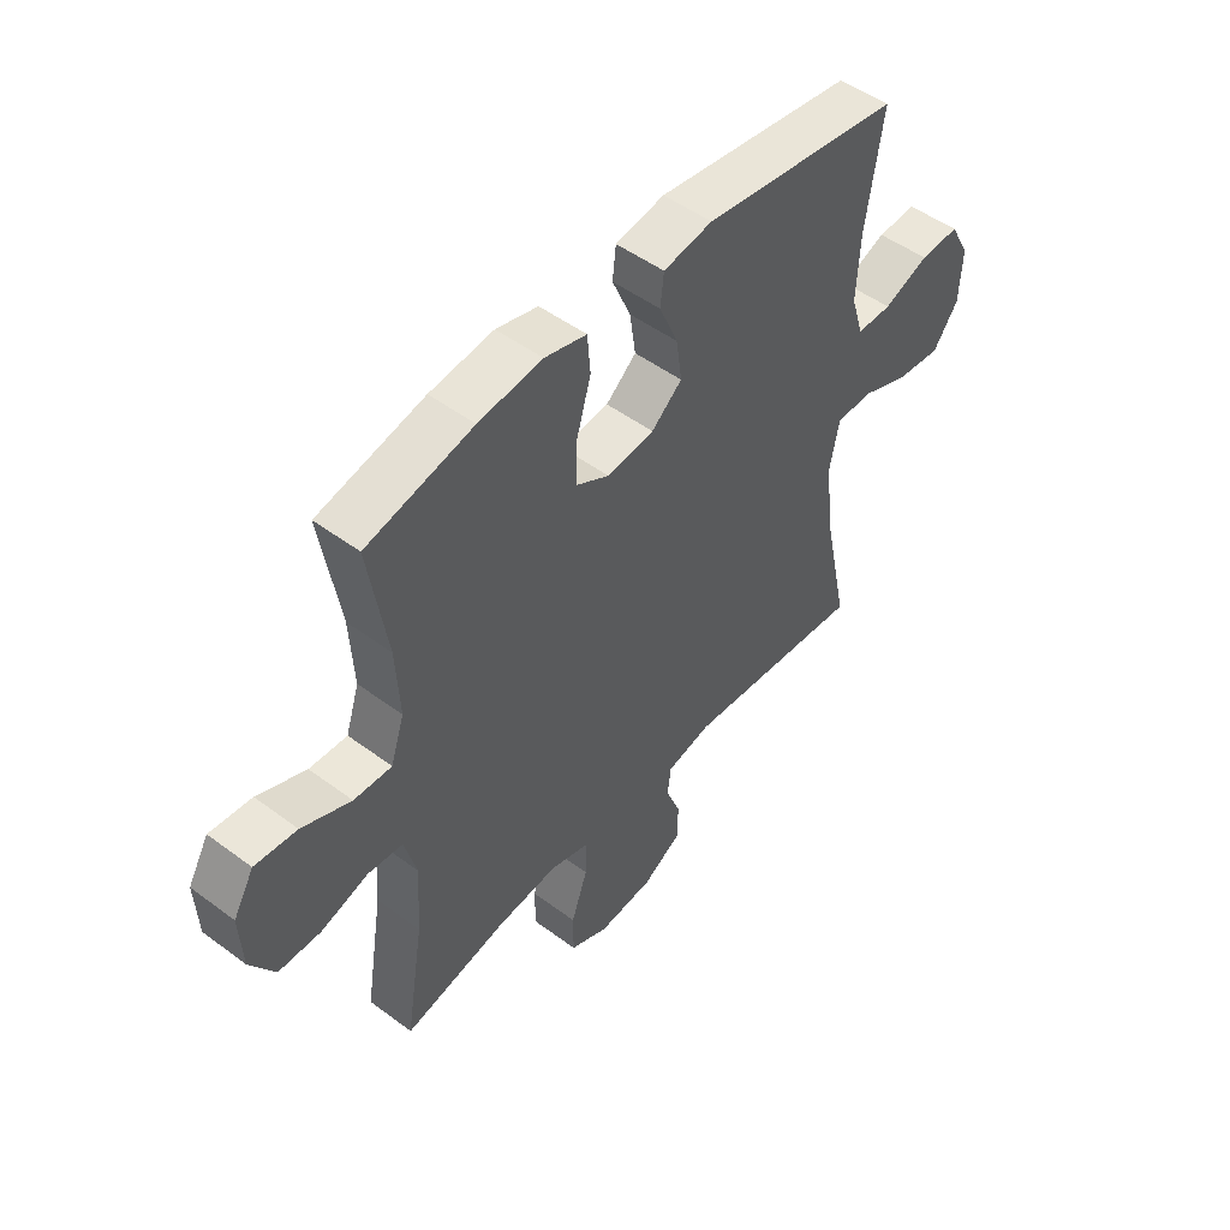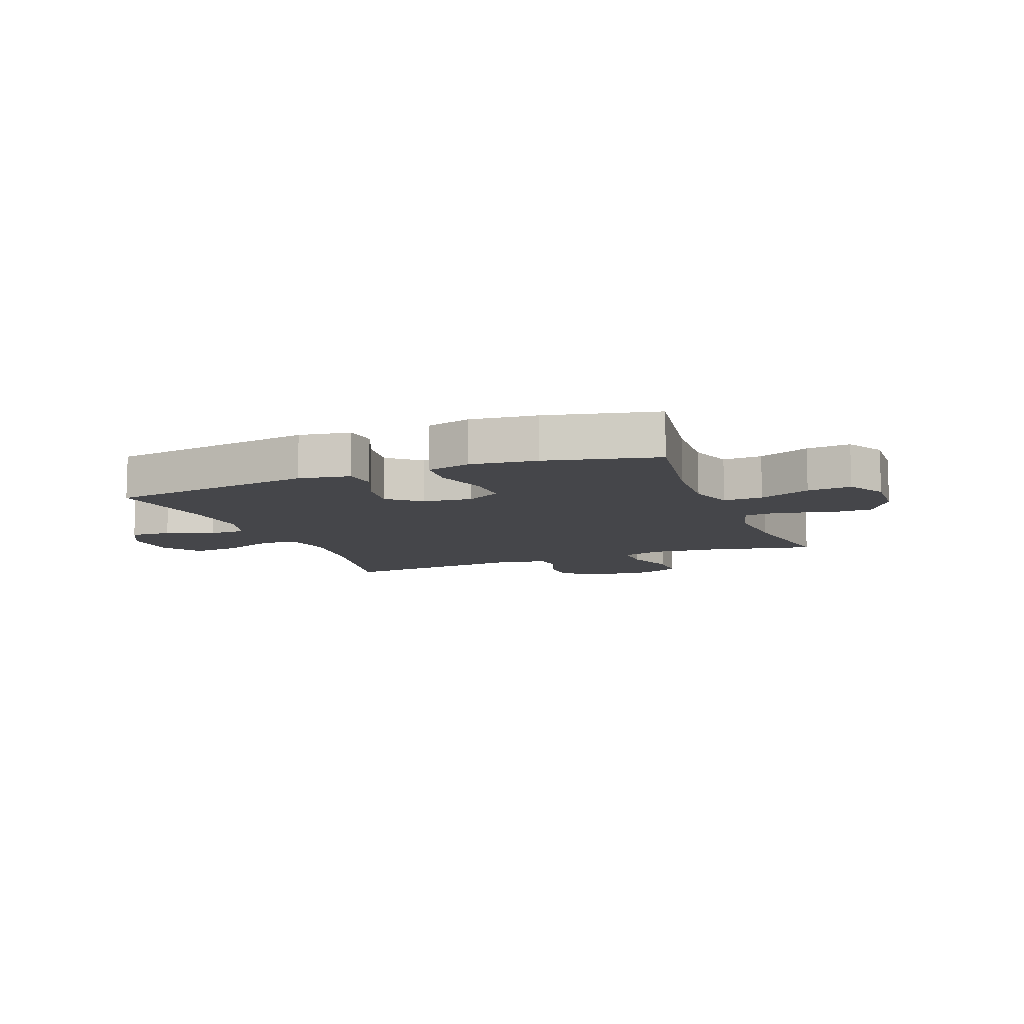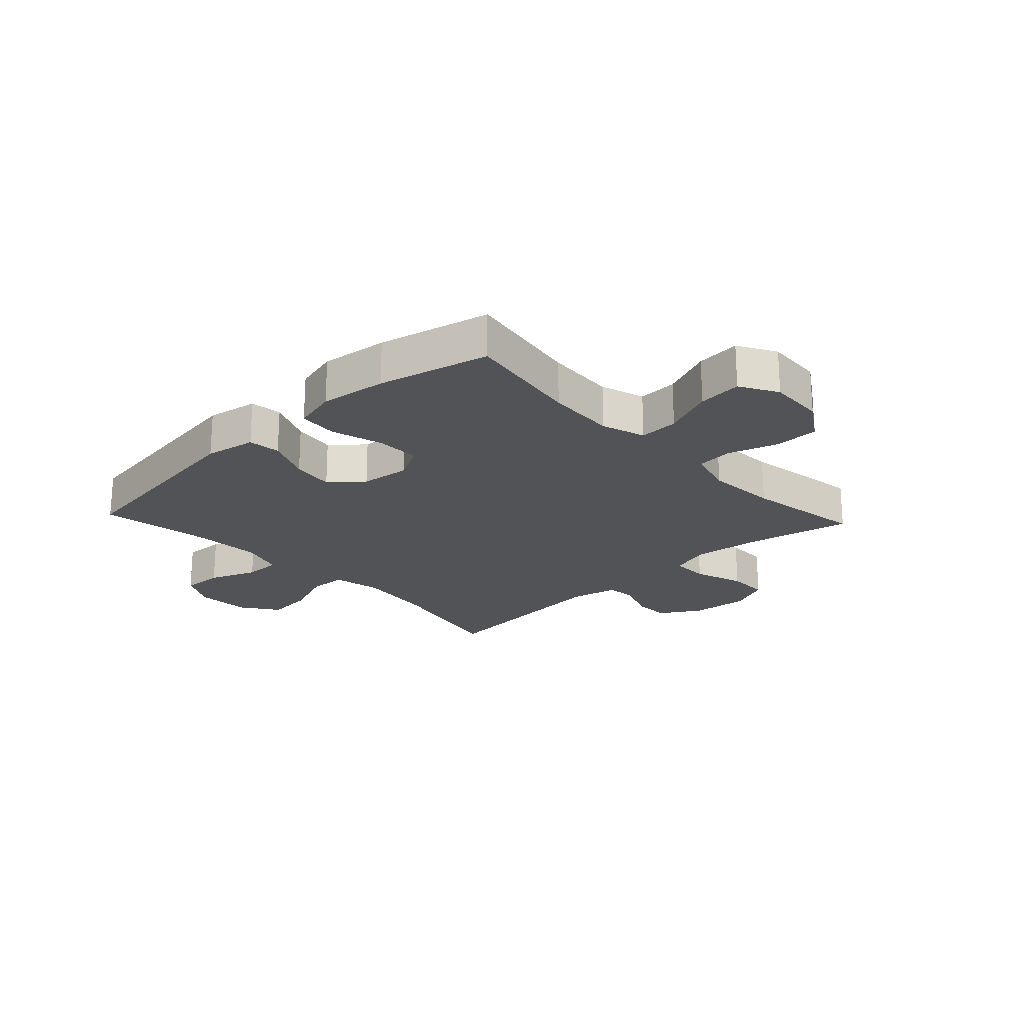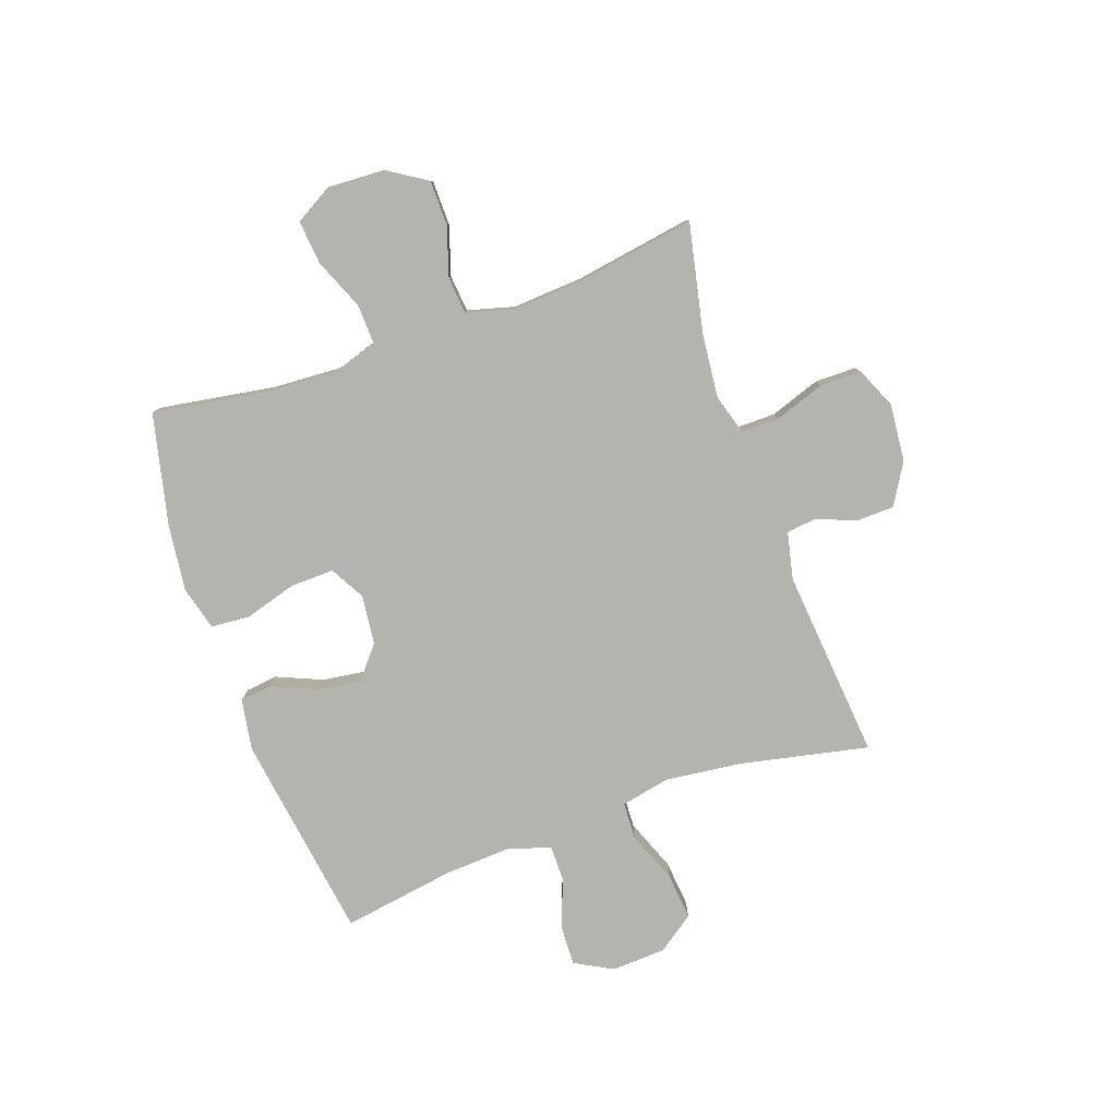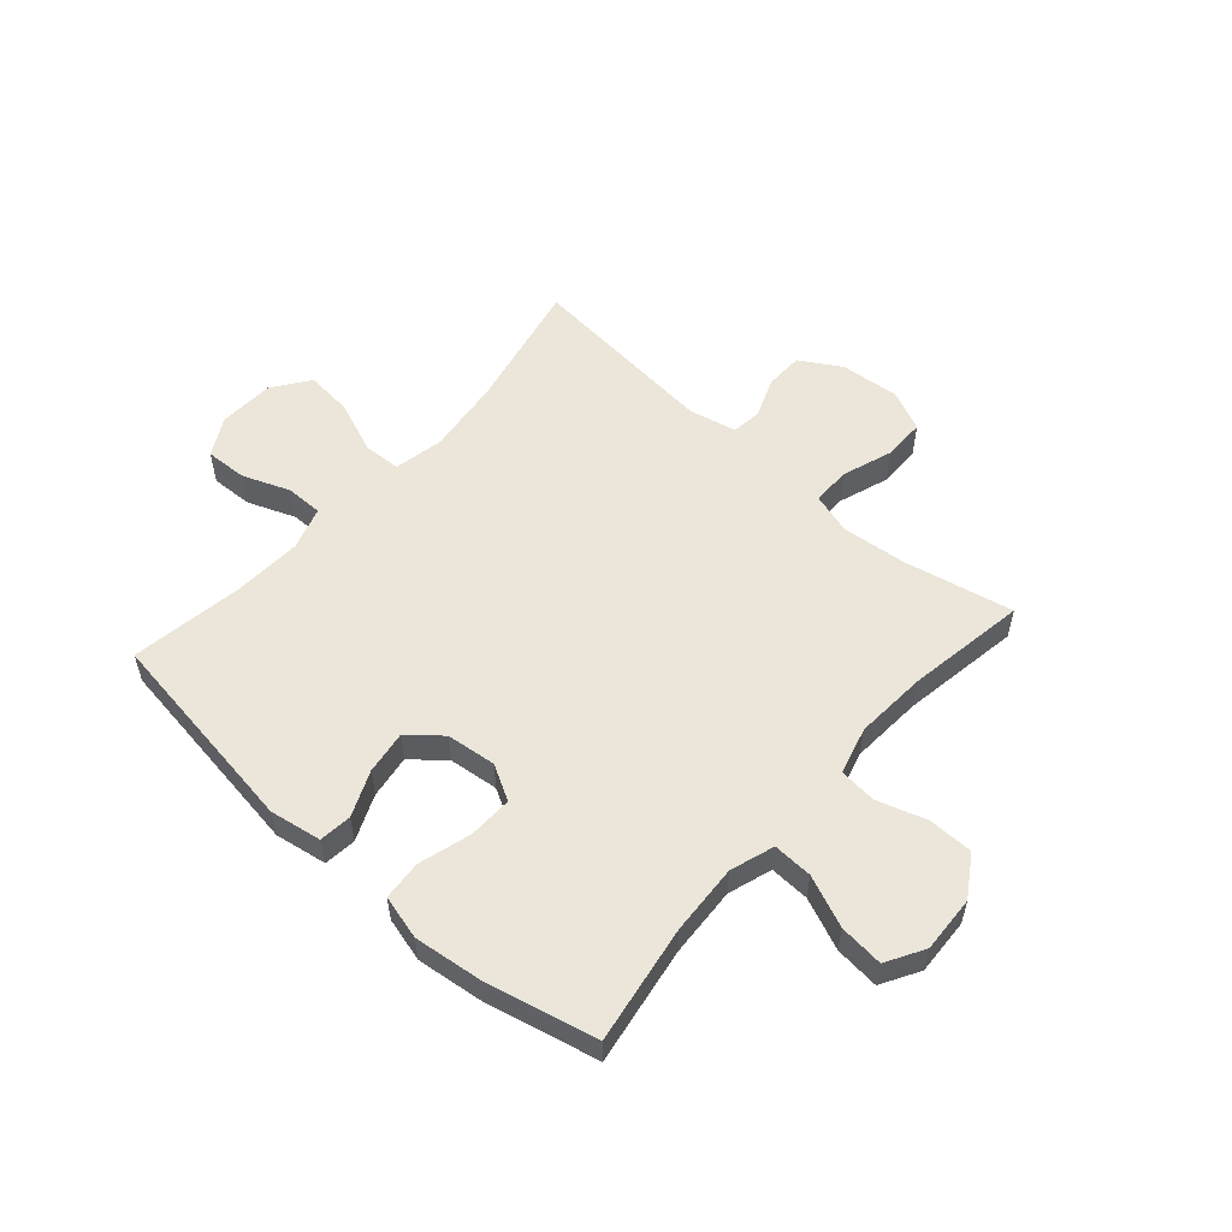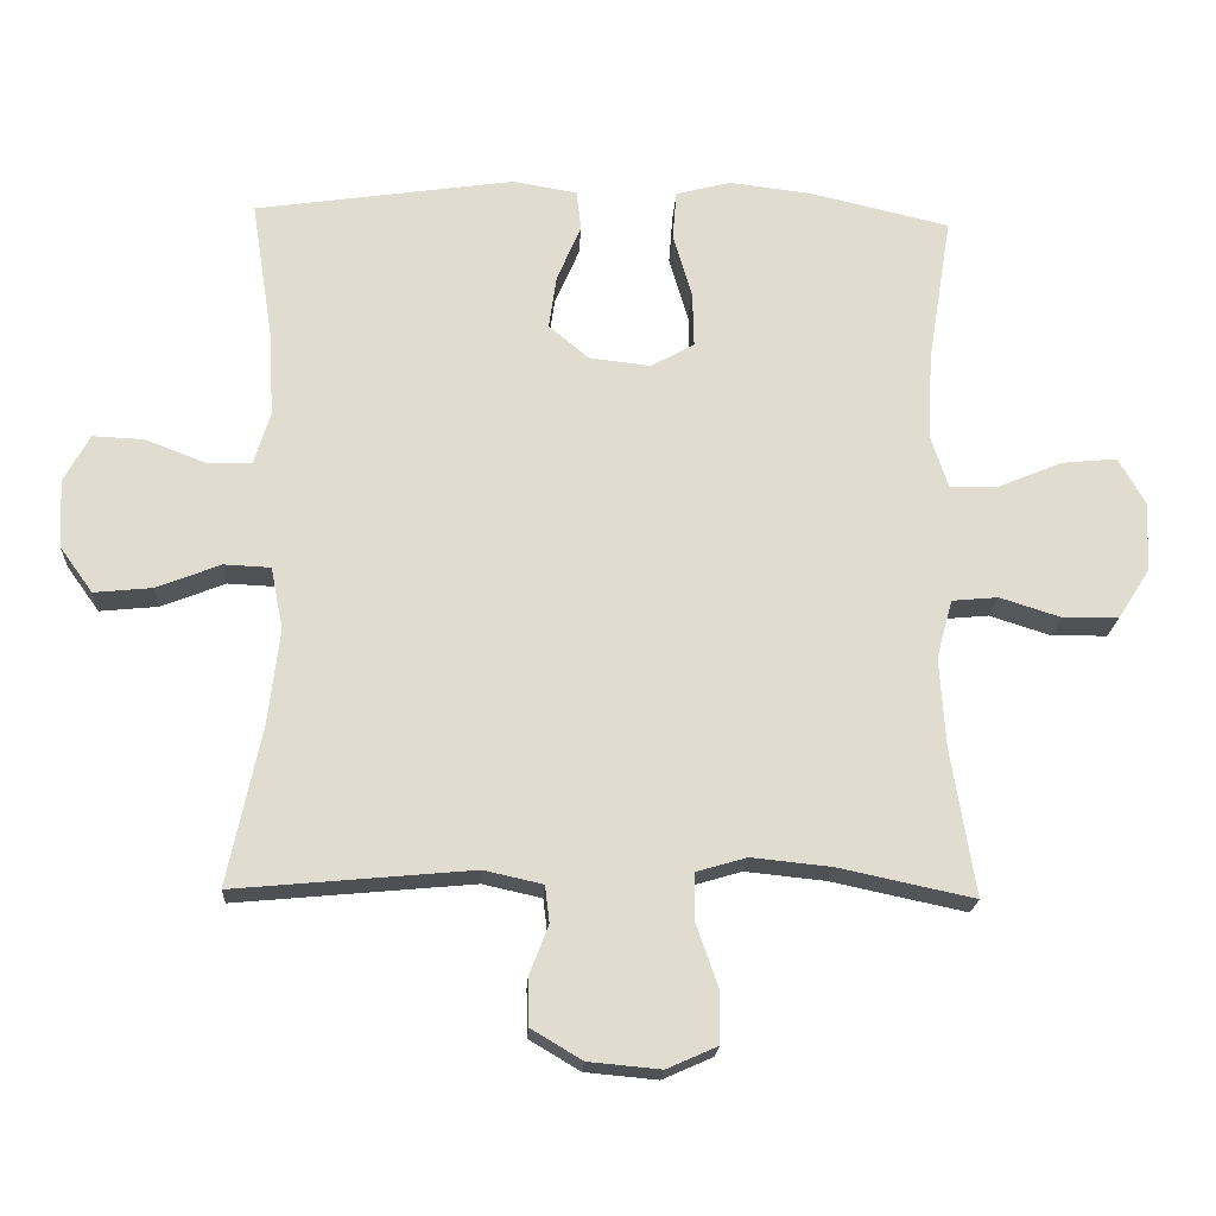
<metadata>
{"format":"obj","ext":"obj","renderer":"f3d","projection":"perspective","resolution":1024,"background":"white","views":[{"elev":49.7,"azim":129.4,"up":"+Z"},{"elev":-9.9,"azim":21.3,"up":"+Y"},{"elev":-21.8,"azim":43.0,"up":"+Y"},{"elev":-79.9,"azim":109.5,"up":"+Y"},{"elev":55.8,"azim":41.5,"up":"+Y"},{"elev":-19.9,"azim":-3.0,"up":"+Z"}]}
</metadata>
<code>
o path9462
v 0.4602 0.0375 -0.2742
v 0.4521 0.0375 -0.1473
v 0.4747 0.0375 -0.06388
v 0.5406 0.0375 -0.05783
v 0.6281 0.0375 -0.08578
v 0.7073 0.0375 -0.08504
v 0.7529 0.0375 -0.01378
v 0.7576 0.0375 0.08649
v 0.719 0.0375 0.1534
v 0.6406 0.0375 0.146
v 0.5496 0.0375 0.1081
v 0.4793 0.0375 0.1053
v 0.4538 0.0375 0.183
v 0.4608 0.0375 0.3068
v 0.4946 0.0375 0.5159
v 0.2964 0.0375 0.5624
v 0.1775 0.0375 0.5769
v 0.09932 0.0375 0.5565
v 0.09376 0.0375 0.4868
v 0.1209 0.0375 0.3944
v 0.1228 0.0375 0.3162
v 0.06085 0.0375 0.2819
v -0.02716 0.0375 0.2921
v -0.0841 0.0375 0.3402
v -0.07319 0.0375 0.4163
v -0.03869 0.0375 0.4966
v -0.04518 0.0375 0.5541
v -0.1367 0.0375 0.5698
v -0.5073 0.0375 0.5159
v -0.476 0.0375 0.315
v -0.4697 0.0375 0.1957
v -0.4933 0.0375 0.1197
v -0.5584 0.0375 0.1199
v -0.643 0.0375 0.1528
v -0.7164 0.0375 0.1561
v -0.7533 0.0375 0.0882
v -0.7484 0.0375 -0.009376
v -0.7016 0.0375 -0.07446
v -0.6184 0.0375 -0.06637
v -0.5268 0.0375 -0.03043
v -0.4603 0.0375 -0.03352
v -0.4426 0.0375 -0.1217
v -0.4589 0.0375 -0.2578
v -0.5073 0.0375 -0.4857
v -0.1671 0.0375 -0.4547
v -0.08313 0.0375 -0.4734
v -0.0767 0.0375 -0.526
v -0.1042 0.0375 -0.5969
v -0.1027 0.0375 -0.664
v -0.03 0.0375 -0.7074
v 0.07328 0.0375 -0.7171
v 0.1456 0.0375 -0.685
v 0.1459 0.0375 -0.6106
v 0.1152 0.0375 -0.5218
v 0.1147 0.0375 -0.454
v 0.1873 0.0375 -0.4326
v 0.3017 0.0375 -0.4445
v 0.4946 0.0375 -0.4857
v 0.4602 -0.0375 -0.2742
v 0.4521 -0.0375 -0.1473
v 0.4747 -0.0375 -0.06388
v 0.5406 -0.0375 -0.05783
v 0.6281 -0.0375 -0.08578
v 0.7073 -0.0375 -0.08504
v 0.7529 -0.0375 -0.01378
v 0.7576 -0.0375 0.08649
v 0.719 -0.0375 0.1534
v 0.6406 -0.0375 0.146
v 0.5496 -0.0375 0.1081
v 0.4793 -0.0375 0.1053
v 0.4538 -0.0375 0.183
v 0.4608 -0.0375 0.3068
v 0.4946 -0.0375 0.5159
v 0.2964 -0.0375 0.5624
v 0.1775 -0.0375 0.5769
v 0.09932 -0.0375 0.5565
v 0.09376 -0.0375 0.4868
v 0.1209 -0.0375 0.3944
v 0.1228 -0.0375 0.3162
v 0.06085 -0.0375 0.2819
v -0.02716 -0.0375 0.2921
v -0.0841 -0.0375 0.3402
v -0.07319 -0.0375 0.4163
v -0.03869 -0.0375 0.4966
v -0.04518 -0.0375 0.5541
v -0.1367 -0.0375 0.5698
v -0.5073 -0.0375 0.5159
v -0.476 -0.0375 0.315
v -0.4697 -0.0375 0.1957
v -0.4933 -0.0375 0.1197
v -0.5584 -0.0375 0.1199
v -0.643 -0.0375 0.1528
v -0.7164 -0.0375 0.1561
v -0.7533 -0.0375 0.0882
v -0.7484 -0.0375 -0.009376
v -0.7016 -0.0375 -0.07446
v -0.6184 -0.0375 -0.06637
v -0.5268 -0.0375 -0.03043
v -0.4603 -0.0375 -0.03352
v -0.4426 -0.0375 -0.1217
v -0.4589 -0.0375 -0.2578
v -0.5073 -0.0375 -0.4857
v -0.1671 -0.0375 -0.4547
v -0.08313 -0.0375 -0.4734
v -0.0767 -0.0375 -0.526
v -0.1042 -0.0375 -0.5969
v -0.1027 -0.0375 -0.664
v -0.03 -0.0375 -0.7074
v 0.07328 -0.0375 -0.7171
v 0.1456 -0.0375 -0.685
v 0.1459 -0.0375 -0.6106
v 0.1152 -0.0375 -0.5218
v 0.1147 -0.0375 -0.454
v 0.1873 -0.0375 -0.4326
v 0.3017 -0.0375 -0.4445
v 0.4946 -0.0375 -0.4857
v 0.2964 0.0375 0.5624
v 0.1775 0.0375 0.5769
v 0.09932 0.0375 0.5565
v 0.09932 0.0375 0.5565
v -0.04518 0.0375 0.5541
v -0.04518 0.0375 0.5541
v -0.1367 0.0375 0.5698
v 0.09376 0.0375 0.4868
v -0.03869 0.0375 0.4966
v 0.4946 0.0375 0.5159
v 0.4946 0.0375 0.5159
v -0.5073 0.0375 0.5159
v -0.5073 0.0375 0.5159
v -0.07319 0.0375 0.4163
v 0.1209 0.0375 0.3944
v -0.476 0.0375 0.315
v 0.4608 0.0375 0.3068
v -0.0841 0.0375 0.3402
v 0.1228 0.0375 0.3162
v 0.1228 0.0375 0.3162
v -0.02716 0.0375 0.2921
v 0.06085 0.0375 0.2819
v -0.4697 0.0375 0.1957
v 0.4538 0.0375 0.183
v -0.4933 0.0375 0.1197
v -0.4933 0.0375 0.1197
v 0.4793 0.0375 0.1053
v 0.4793 0.0375 0.1053
v -0.643 0.0375 0.1528
v -0.7164 0.0375 0.1561
v -0.7164 0.0375 0.1561
v -0.7533 0.0375 0.0882
v 0.7576 0.0375 0.08649
v 0.719 0.0375 0.1534
v 0.719 0.0375 0.1534
v 0.6406 0.0375 0.146
v -0.5584 0.0375 0.1199
v 0.5496 0.0375 0.1081
v -0.7484 0.0375 -0.009376
v 0.7529 0.0375 -0.01378
v -0.7016 0.0375 -0.07446
v 0.7073 0.0375 -0.08504
v -0.5268 0.0375 -0.03043
v -0.4603 0.0375 -0.03352
v -0.4603 0.0375 -0.03352
v -0.6184 0.0375 -0.06637
v -0.4426 0.0375 -0.1217
v 0.6281 0.0375 -0.08578
v 0.5406 0.0375 -0.05783
v 0.4747 0.0375 -0.06388
v 0.4747 0.0375 -0.06388
v 0.4521 0.0375 -0.1473
v -0.4589 0.0375 -0.2578
v 0.4602 0.0375 -0.2742
v 0.1873 0.0375 -0.4326
v 0.3017 0.0375 -0.4445
v 0.1147 0.0375 -0.454
v 0.1147 0.0375 -0.454
v 0.1152 0.0375 -0.5218
v -0.1671 0.0375 -0.4547
v -0.08313 0.0375 -0.4734
v -0.08313 0.0375 -0.4734
v -0.5073 0.0375 -0.4857
v -0.5073 0.0375 -0.4857
v 0.4946 0.0375 -0.4857
v 0.4946 0.0375 -0.4857
v -0.0767 0.0375 -0.526
v 0.1459 0.0375 -0.6106
v -0.1042 0.0375 -0.5969
v -0.1027 0.0375 -0.664
v 0.1456 0.0375 -0.685
v 0.1456 0.0375 -0.685
v -0.03 0.0375 -0.7074
v 0.07328 0.0375 -0.7171
v 0.2964 -0.0375 0.5624
v 0.1775 -0.0375 0.5769
v 0.09932 -0.0375 0.5565
v 0.09932 -0.0375 0.5565
v -0.04518 -0.0375 0.5541
v -0.04518 -0.0375 0.5541
v -0.1367 -0.0375 0.5698
v 0.09376 -0.0375 0.4868
v -0.03869 -0.0375 0.4966
v 0.4946 -0.0375 0.5159
v 0.4946 -0.0375 0.5159
v -0.5073 -0.0375 0.5159
v -0.5073 -0.0375 0.5159
v -0.07319 -0.0375 0.4163
v 0.1209 -0.0375 0.3944
v -0.476 -0.0375 0.315
v 0.4608 -0.0375 0.3068
v -0.0841 -0.0375 0.3402
v 0.1228 -0.0375 0.3162
v 0.1228 -0.0375 0.3162
v -0.02716 -0.0375 0.2921
v 0.06085 -0.0375 0.2819
v -0.4697 -0.0375 0.1957
v 0.4538 -0.0375 0.183
v -0.4933 -0.0375 0.1197
v -0.4933 -0.0375 0.1197
v 0.4793 -0.0375 0.1053
v 0.4793 -0.0375 0.1053
v -0.643 -0.0375 0.1528
v -0.7164 -0.0375 0.1561
v -0.7164 -0.0375 0.1561
v -0.7533 -0.0375 0.0882
v 0.7576 -0.0375 0.08649
v 0.719 -0.0375 0.1534
v 0.719 -0.0375 0.1534
v 0.6406 -0.0375 0.146
v -0.5584 -0.0375 0.1199
v 0.5496 -0.0375 0.1081
v -0.7484 -0.0375 -0.009376
v 0.7529 -0.0375 -0.01378
v -0.7016 -0.0375 -0.07446
v 0.7073 -0.0375 -0.08504
v -0.5268 -0.0375 -0.03043
v -0.4603 -0.0375 -0.03352
v -0.4603 -0.0375 -0.03352
v -0.6184 -0.0375 -0.06637
v -0.4426 -0.0375 -0.1217
v 0.6281 -0.0375 -0.08578
v 0.5406 -0.0375 -0.05783
v 0.4747 -0.0375 -0.06388
v 0.4747 -0.0375 -0.06388
v 0.4521 -0.0375 -0.1473
v -0.4589 -0.0375 -0.2578
v 0.4602 -0.0375 -0.2742
v 0.1873 -0.0375 -0.4326
v 0.3017 -0.0375 -0.4445
v 0.1147 -0.0375 -0.454
v 0.1147 -0.0375 -0.454
v 0.1152 -0.0375 -0.5218
v -0.1671 -0.0375 -0.4547
v -0.08313 -0.0375 -0.4734
v -0.08313 -0.0375 -0.4734
v -0.5073 -0.0375 -0.4857
v -0.5073 -0.0375 -0.4857
v 0.4946 -0.0375 -0.4857
v 0.4946 -0.0375 -0.4857
v -0.0767 -0.0375 -0.526
v 0.1459 -0.0375 -0.6106
v -0.1042 -0.0375 -0.5969
v -0.1027 -0.0375 -0.664
v 0.1456 -0.0375 -0.685
v 0.1456 -0.0375 -0.685
v -0.03 -0.0375 -0.7074
v 0.07328 -0.0375 -0.7171
f 242 245 244
f 238 228 239
f 226 223 224
f 198 192 193
f 234 237 211
f 206 204 197
f 246 244 245
f 219 229 236
f 231 236 229
f 245 242 212
f 205 192 198
f 261 258 264
f 251 247 212
f 197 199 195
f 247 245 212
f 249 263 258
f 230 238 232
f 212 217 214
f 237 250 211
f 230 223 226
f 249 257 263
f 250 251 211
f 205 191 192
f 191 205 207
f 191 207 200
f 212 214 209
f 239 217 240
f 250 243 253
f 230 226 238
f 243 250 237
f 228 238 226
f 247 257 249
f 244 246 255
f 209 214 207
f 234 215 233
f 211 251 212
f 213 234 211
f 227 233 215
f 233 227 236
f 259 263 257
f 217 239 228
f 220 222 219
f 197 204 199
f 213 211 208
f 215 234 213
f 209 207 205
f 208 204 206
f 219 236 227
f 206 197 202
f 212 240 217
f 242 240 212
f 213 208 206
f 222 229 219
f 257 247 251
f 264 258 263
f 260 263 259
f 16 17 75 74
f 17 120 194 75
f 122 28 86 196
f 18 19 77 76
f 26 27 85 84
f 127 16 74 201
f 28 129 203 86
f 25 26 84 83
f 19 20 78 77
f 29 30 88 87
f 14 15 73 72
f 24 25 83 82
f 20 136 210 78
f 23 24 82 81
f 21 22 80 79
f 30 31 89 88
f 13 14 72 71
f 22 23 81 80
f 31 142 216 89
f 144 13 71 218
f 34 147 221 92
f 35 36 94 93
f 8 151 225 66
f 9 10 68 67
f 33 34 92 91
f 10 11 69 68
f 32 33 91 90
f 11 12 70 69
f 36 37 95 94
f 7 8 66 65
f 37 38 96 95
f 6 7 65 64
f 40 161 235 98
f 39 40 98 97
f 38 39 97 96
f 41 42 100 99
f 5 6 64 63
f 4 5 63 62
f 167 4 62 241
f 2 3 61 60
f 42 43 101 100
f 1 2 60 59
f 56 57 115 114
f 174 56 114 248
f 54 55 113 112
f 45 178 252 103
f 180 45 103 254
f 43 44 102 101
f 182 1 59 256
f 57 58 116 115
f 46 47 105 104
f 53 54 112 111
f 47 48 106 105
f 48 49 107 106
f 188 53 111 262
f 49 50 108 107
f 51 52 110 109
f 50 51 109 108
f 168 170 171
f 164 165 154
f 152 150 149
f 124 119 118
f 160 137 163
f 132 123 130
f 172 171 170
f 145 162 155
f 157 155 162
f 171 138 168
f 131 124 118
f 187 190 184
f 177 138 173
f 123 121 125
f 173 138 171
f 175 184 189
f 156 158 164
f 138 140 143
f 163 137 176
f 156 152 149
f 175 189 183
f 176 137 177
f 131 118 117
f 117 133 131
f 117 126 133
f 138 135 140
f 165 166 143
f 176 179 169
f 156 164 152
f 169 163 176
f 154 152 164
f 173 175 183
f 170 181 172
f 135 133 140
f 160 159 141
f 137 138 177
f 139 137 160
f 153 141 159
f 159 162 153
f 185 183 189
f 143 154 165
f 146 145 148
f 123 125 130
f 139 134 137
f 141 139 160
f 135 131 133
f 134 132 130
f 145 153 162
f 132 128 123
f 138 143 166
f 168 138 166
f 139 132 134
f 148 145 155
f 183 177 173
f 190 189 184
f 186 185 189

</code>
